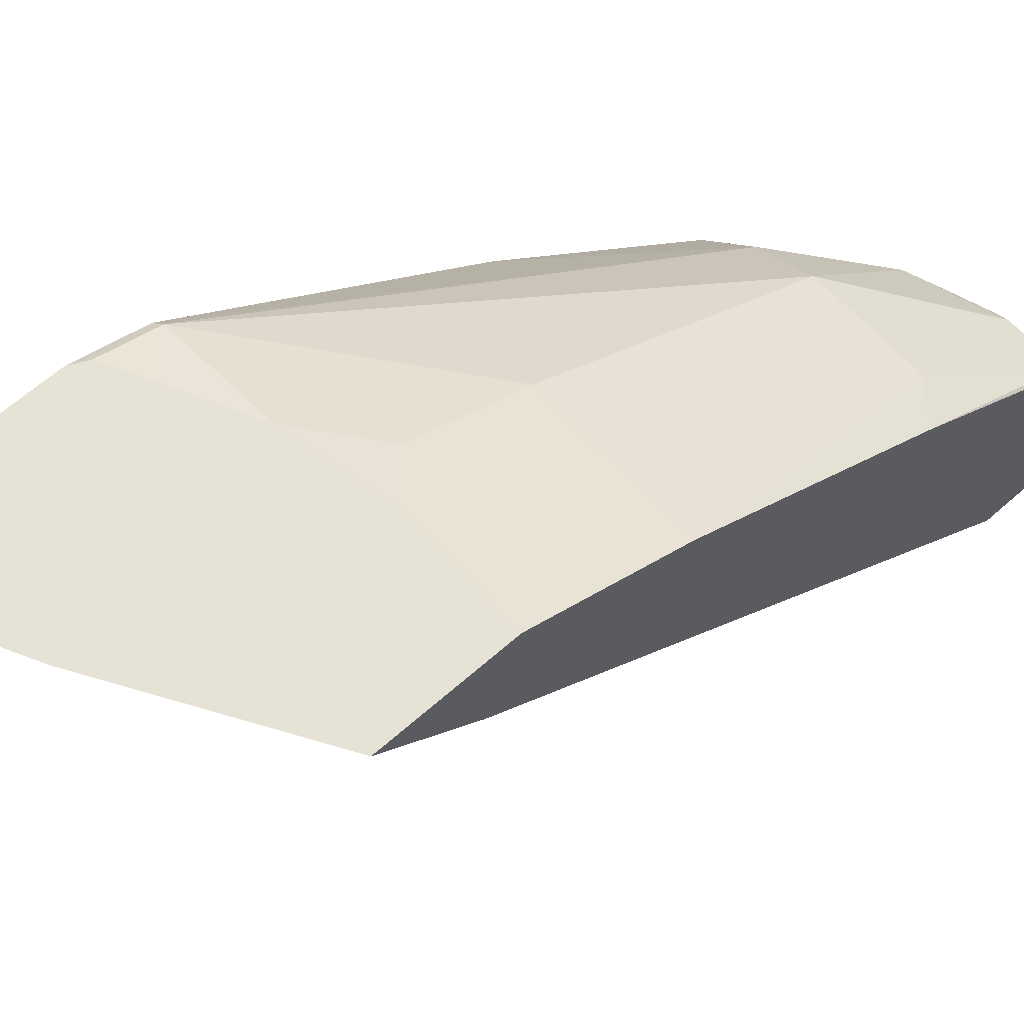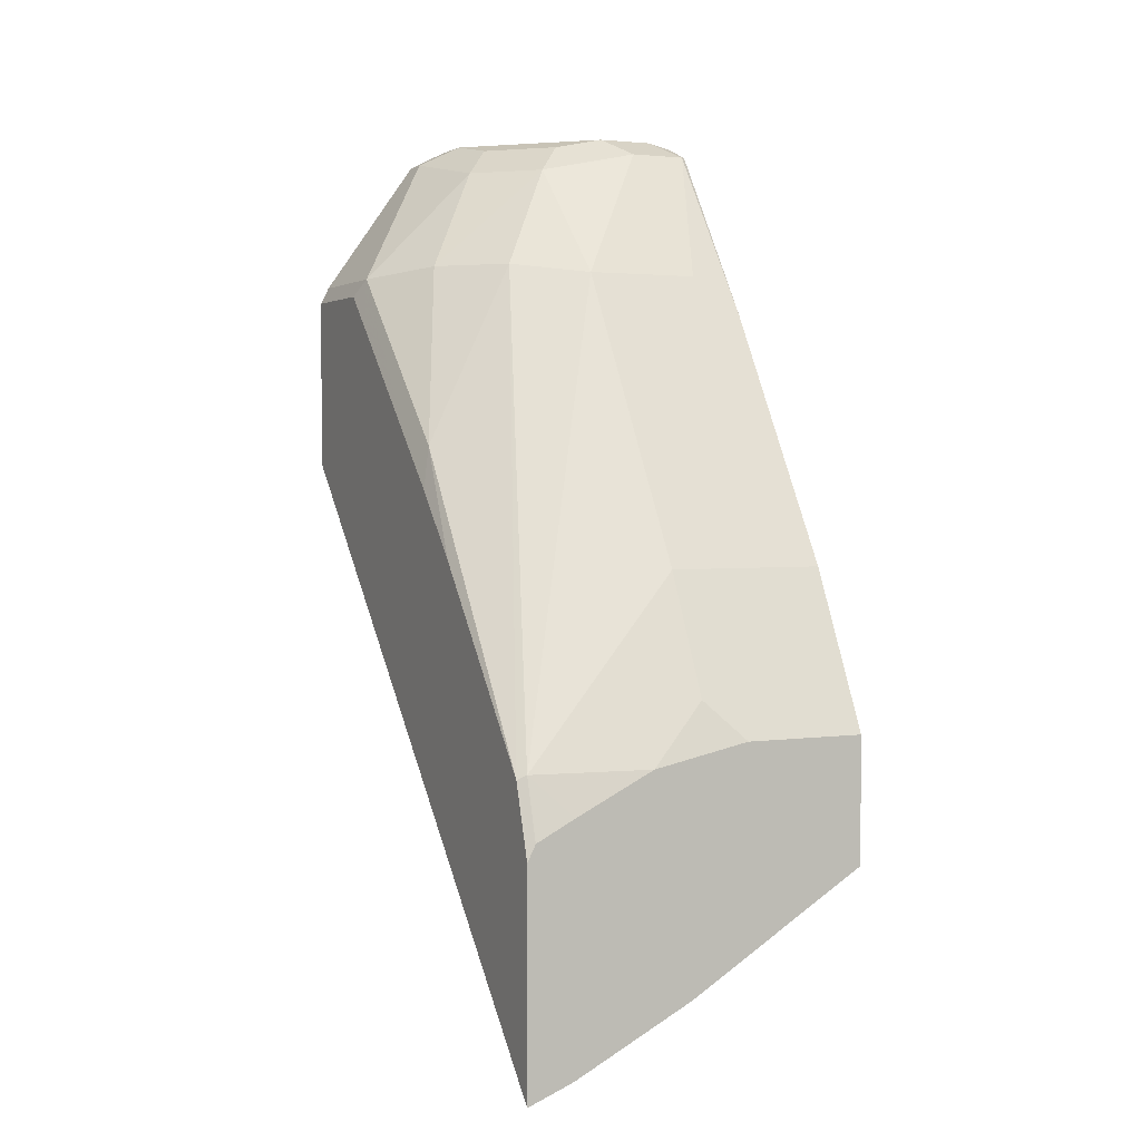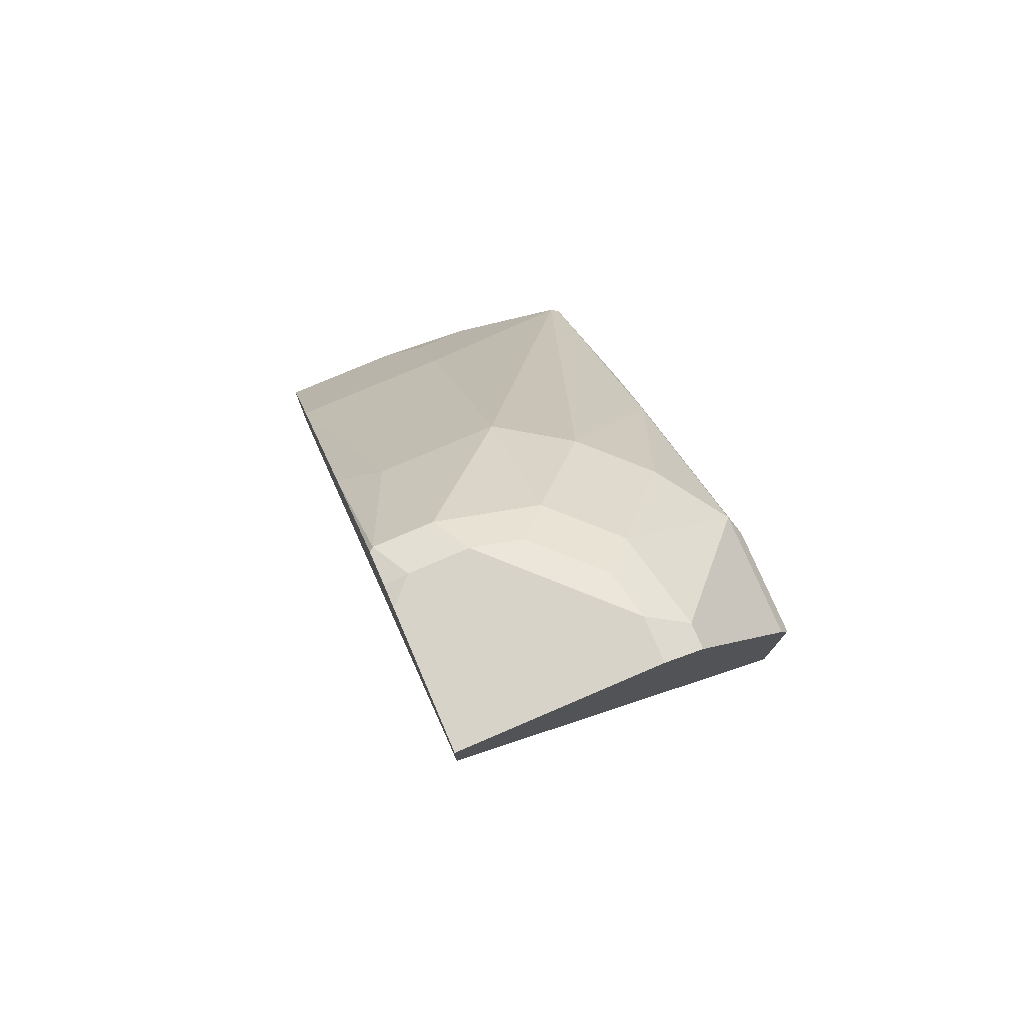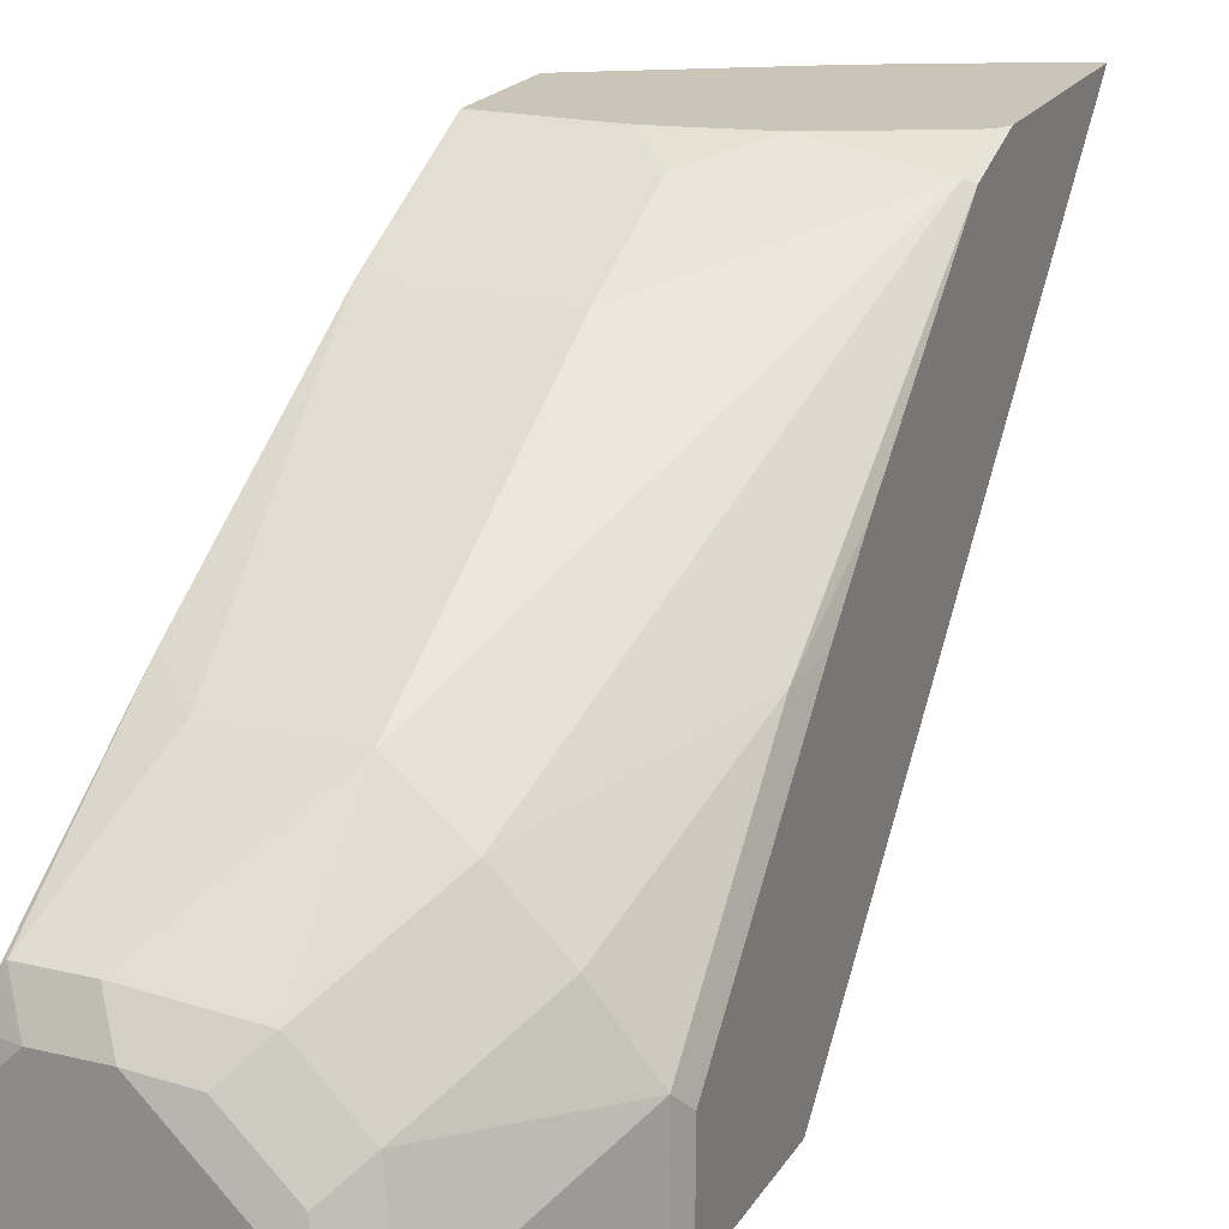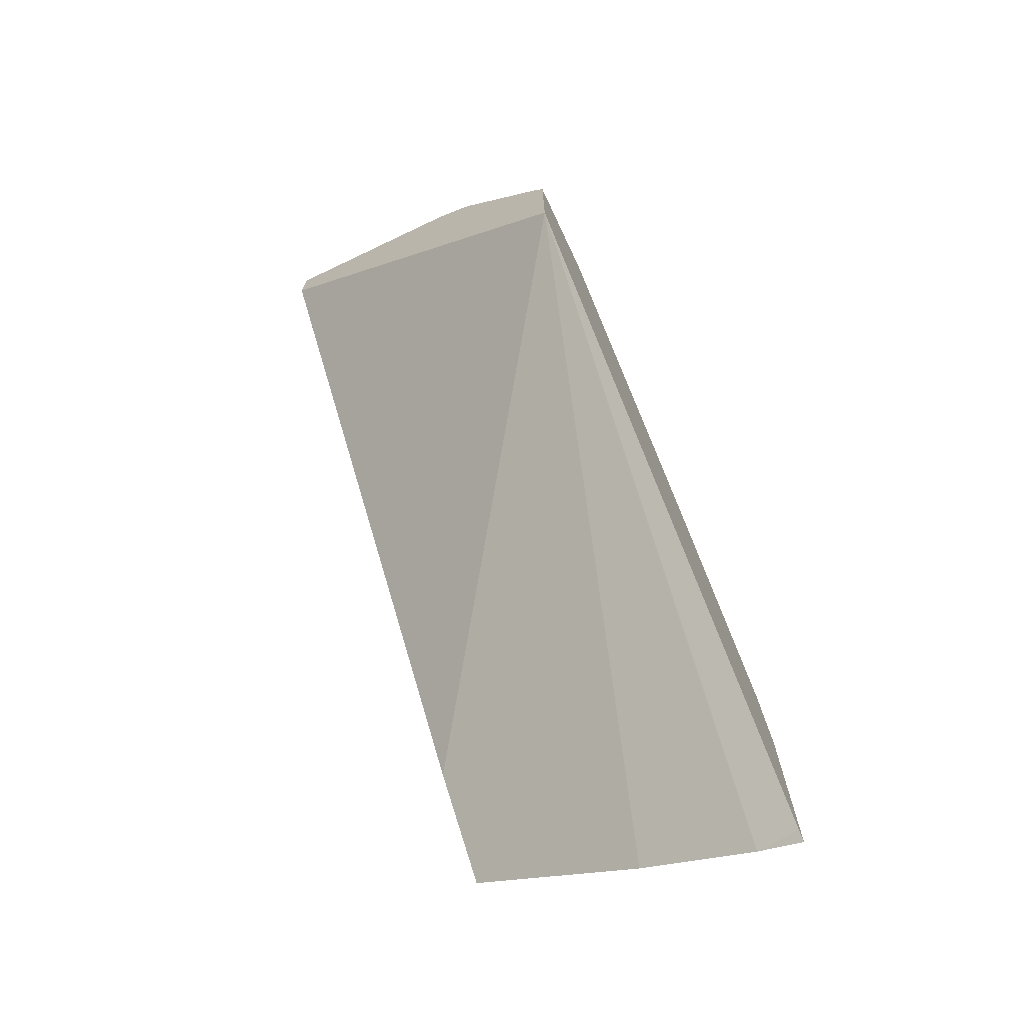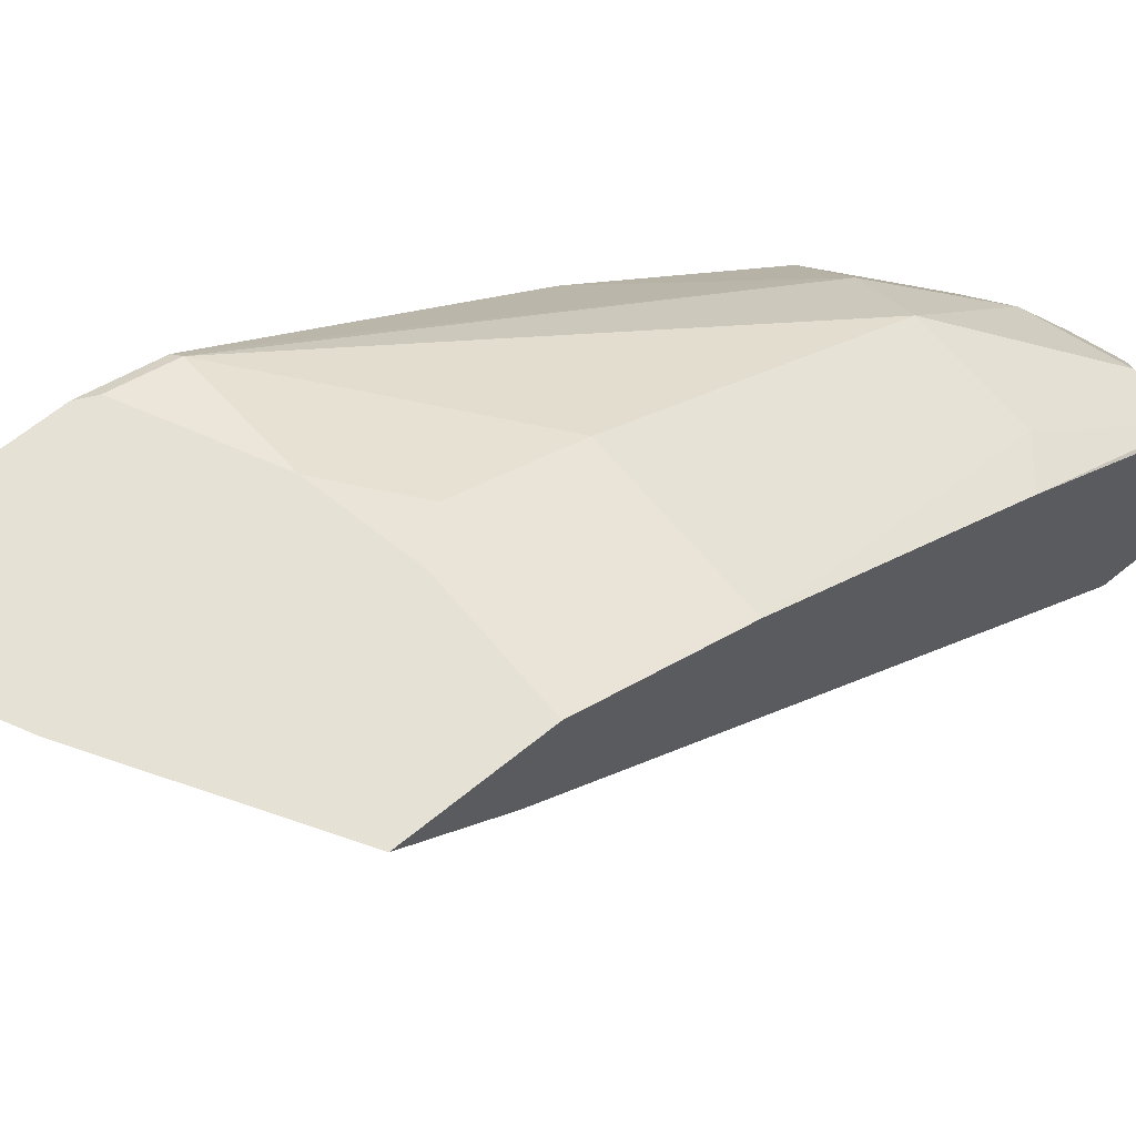
<metadata>
{"format":"obj","ext":"obj","renderer":"f3d","projection":"perspective","resolution":1024,"background":"white","views":[{"elev":63.0,"azim":-131.9,"up":"+Y"},{"elev":2.7,"azim":154.7,"up":"+Z"},{"elev":76.8,"azim":-23.2,"up":"+Z"},{"elev":20.3,"azim":23.4,"up":"+Y"},{"elev":-71.8,"azim":25.4,"up":"+Z"},{"elev":64.7,"azim":-129.5,"up":"+Y"}]}
</metadata>
<code>
v 0.06612 0.04772 -0.4717
v 0.06612 0.04772 -0.4274
v -0.02074 0.04772 -0.4008
v -0.02074 0.1645 -0.5439
v 0.02479 0.1869 -0.5951
v 0.05459 0.1869 -0.6101
v 0.05473 0.1869 -0.6102
v 0.06612 0.1845 -0.6124
v 0.06612 0.0744 -0.4274
v 0.06395 0.04772 -0.4231
v -0.02074 0.04772 -0.3837
v -0.02074 0.1869 -0.5675
v 0.06612 0.1869 -0.6146
v 0.06395 0.07872 -0.4231
v 0.06612 0.08268 -0.4357
v 0.03935 0.04772 -0.3887
v 0.02952 0.04772 -0.3837
v -0.02074 0.08259 -0.3837
v -0.02074 0.1869 -0.5361
v 0.06612 0.1869 -0.56
v 0.06612 0.1122 -0.4652
v 0.06395 0.123 -0.4674
v 0.05166 0.09595 -0.4206
v 0.03443 0.07872 -0.3936
v 0.0369 0.06642 -0.3911
v 0.03935 0.05412 -0.3887
v 0.02952 0.05904 -0.3837
v -0.01475 0.08857 -0.3837
v -0.02074 0.08857 -0.3851
v -0.02074 0.1859 -0.5341
v 0.01004 0.1869 -0.5361
v 0.06405 0.1869 -0.5558
v 0.06612 0.1809 -0.5422
v 0.06612 0.1251 -0.4782
v 0.0369 0.1107 -0.4206
v 0.06612 0.1405 -0.4948
v 0.01968 0.09348 -0.3936
v 0.01231 0.0861 -0.3862
v 0.02705 0.07134 -0.3862
v 0.01476 0.0738 -0.3837
v 5.2e-06 0.08857 -0.3837
v -0.01968 0.0984 -0.3887
v -0.02074 0.09751 -0.3886
v -0.02074 0.1673 -0.4969
v 0.01968 0.1673 -0.4969
v 0.01476 0.1771 -0.5166
v 0.03453 0.1869 -0.5411
v 0.01968 0.182 -0.5264
v 0.06388 0.1869 -0.5557
v 0.06395 0.182 -0.5412
v 0.01968 0.123 -0.4231
v 0.007385 0.09595 -0.3911
v -0.004918 0.0984 -0.3887
v -0.02074 0.09798 -0.3891
v -0.009832 0.123 -0.4231
v -0.02074 0.1279 -0.433
v 0.05431 0.1869 -0.5508
f 24 27 25
f 25 27 26
f 27 39 38
f 27 38 40
f 28 41 53
f 28 43 29
f 28 42 43
f 30 44 45
f 24 39 27
f 30 45 46
f 28 53 42
f 24 38 39
f 19 30 31
f 23 37 24
f 23 35 37
f 22 33 35
f 22 36 33
f 22 34 36
f 22 35 23
f 21 34 22
f 20 32 33
f 16 27 17
f 16 26 27
f 30 46 31
f 24 37 38
f 31 46 48
f 45 50 48
f 32 49 50
f 51 53 52
f 49 57 50
f 47 50 57
f 47 48 50
f 45 51 50
f 45 48 46
f 14 25 26
f 44 51 45
f 44 55 51
f 44 56 55
f 42 56 54
f 31 48 47
f 42 55 56
f 42 53 51
f 42 54 43
f 41 52 53
f 38 41 40
f 38 52 41
f 37 51 52
f 37 52 38
f 35 50 51
f 35 51 37
f 33 50 35
f 32 50 33
f 42 51 55
f 14 24 25
f 18 28 29
f 14 22 23
f 3 43 54
f 3 29 43
f 3 18 29
f 3 11 18
f 2 14 10
f 2 9 14
f 1 9 2
f 1 15 9
f 1 21 15
f 1 34 21
f 1 36 34
f 1 33 36
f 1 20 33
f 1 13 20
f 1 8 13
f 1 7 8
f 1 6 7
f 1 5 6
f 1 4 5
f 1 3 4
f 1 11 3
f 1 17 11
f 14 23 24
f 1 10 16
f 1 2 10
f 3 54 56
f 3 56 44
f 1 16 17
f 3 30 19
f 3 44 30
f 14 21 22
f 11 28 18
f 11 41 28
f 11 40 41
f 11 27 40
f 11 17 27
f 10 26 16
f 10 14 26
f 9 15 14
f 7 13 8
f 5 7 6
f 14 15 21
f 5 20 13
f 5 32 20
f 5 49 32
f 5 57 49
f 5 47 57
f 5 31 47
f 5 19 31
f 5 12 19
f 4 12 5
f 3 19 12
f 3 12 4
f 5 13 7

</code>
